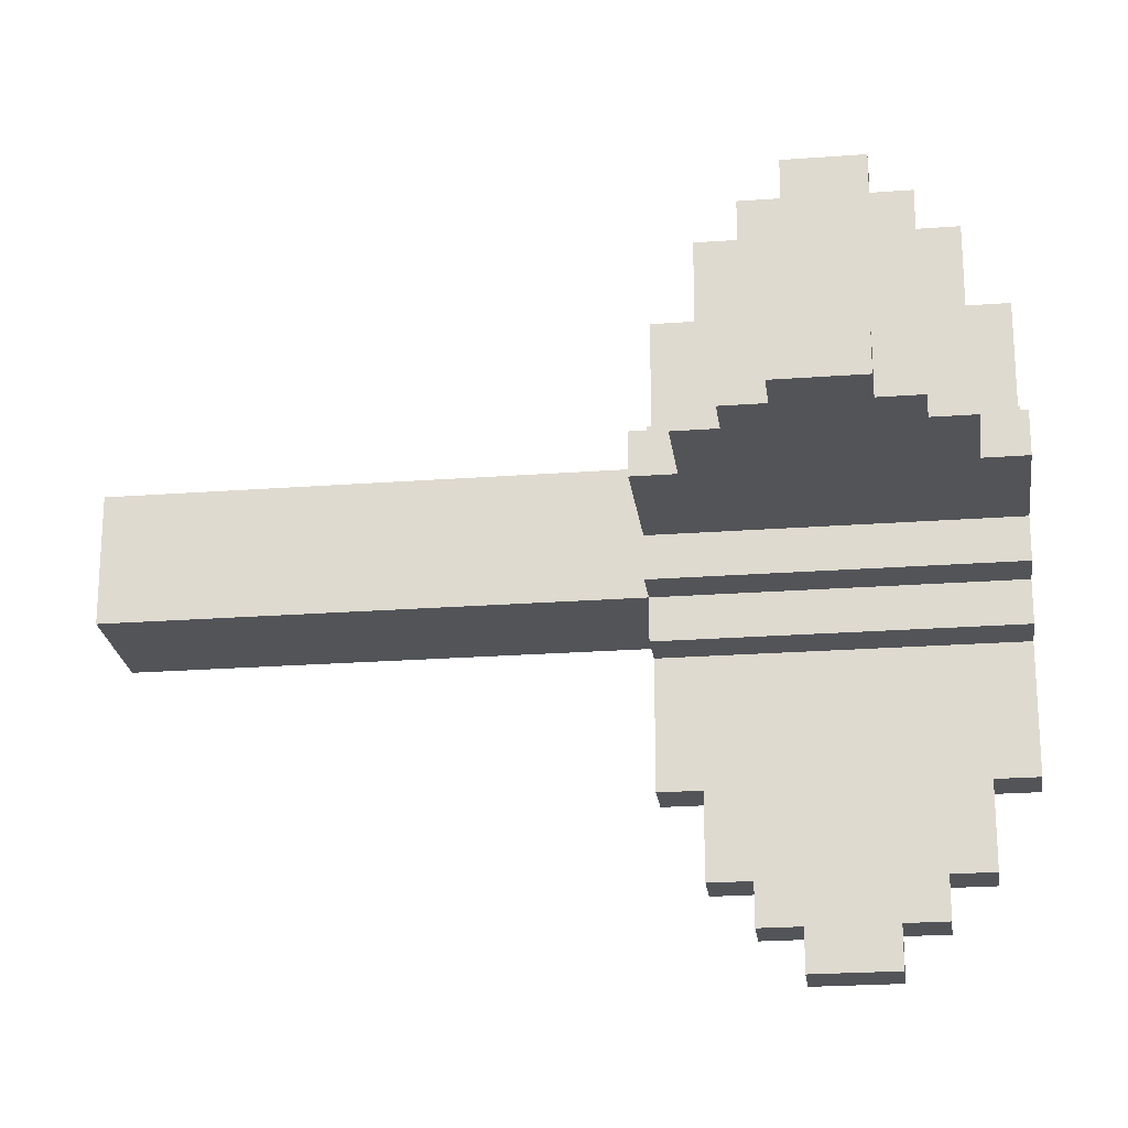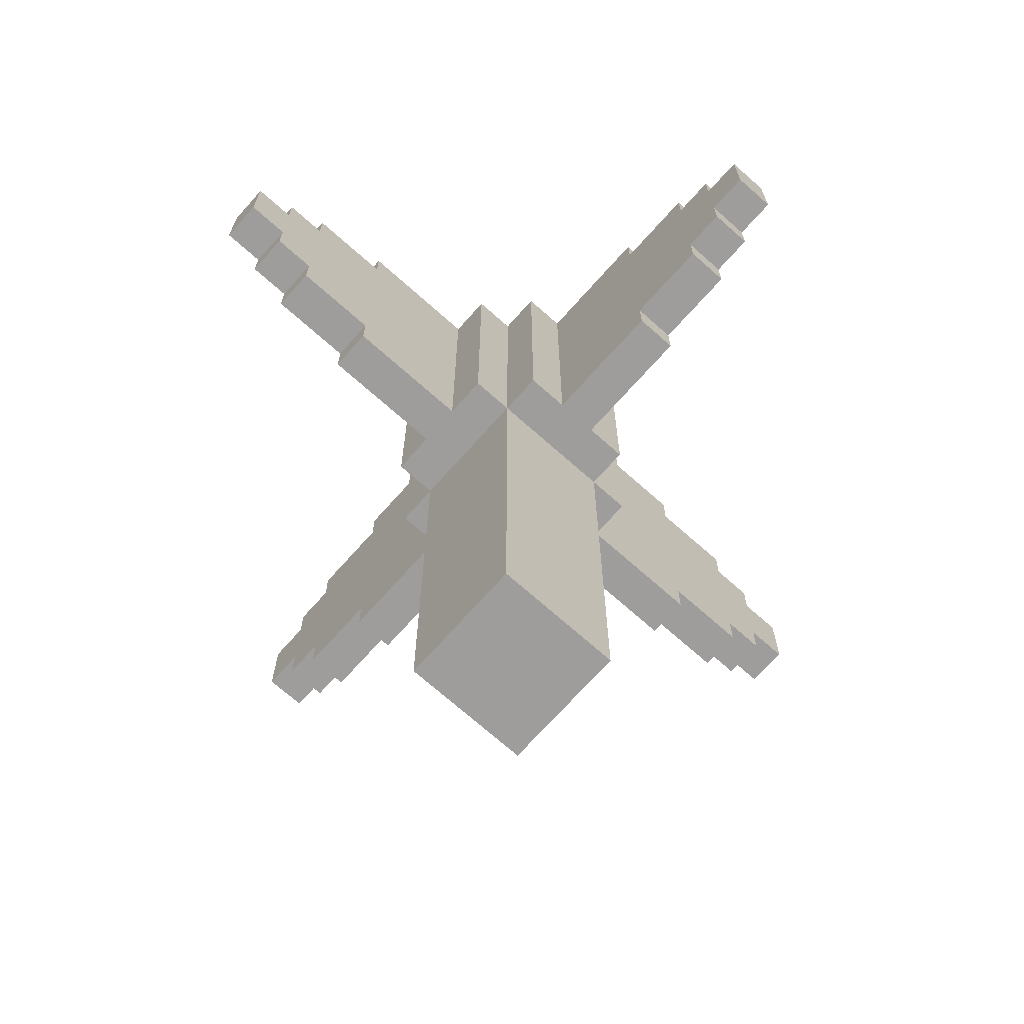
<metadata>
{"format":"obj","ext":"obj","renderer":"f3d","projection":"perspective","resolution":1024,"background":"white","views":[{"elev":-22.8,"azim":97.3,"up":"+Z"},{"elev":-70.7,"azim":138.3,"up":"+Y"}]}
</metadata>
<code>
o
v 0 3.5 -0.9
v 0 3.5 -1
v 0 3.7 -0.9
v 0 3.7 -1
v 0.1 3.4 -0.9
v 0.1 3.4 -1
v 0.1 3.5 -0.9
v 0.1 3.5 -1
v 0.1 3.7 -0.9
v 0.1 3.7 -1
v 0.1 3.8 -0.9
v 0.1 3.8 -1
v 0.2 3.3 -0.9
v 0.2 3.3 -1
v 0.2 3.4 -0.9
v 0.2 3.4 -1
v 0.2 3.8 -0.9
v 0.2 3.8 -1
v 0.2 3.9 -0.9
v 0.2 3.9 -1
v 0.4 3.2 -0.9
v 0.4 3.2 -1
v 0.4 3.3 -0.9
v 0.4 3.3 -1
v 0.4 3.9 -0.9
v 0.4 3.9 -1
v 0.4 4 -0.9
v 0.4 4 -1
v 0.7 3.2 -0.8
v 0.7 3.2 -0.9
v 0.7 3.2 -1
v 0.7 3.2 -1.1
v 0.7 3.3 -0.9
v 0.7 3.3 -1
v 0.7 3.4 -0.9
v 0.7 3.4 -1
v 0.7 3.8 -0.9
v 0.7 3.8 -1
v 0.7 3.9 -0.9
v 0.7 3.9 -1
v 0.7 4 -0.8
v 0.7 4 -0.9
v 0.7 4 -1
v 0.7 4 -1.1
v 0.8 2 -0.8
v 0.8 2 -1.1
v 0.8 3.2 -0.7
v 0.8 3.2 -0.8
v 0.8 3.2 -1.1
v 0.8 3.2 -1.2
v 0.8 4 -0.7
v 0.8 4 -0.8
v 0.8 4 -1.1
v 0.8 4 -1.2
v 0.9 3.2 -0.4
v 0.9 3.2 -0.7
v 0.9 3.2 -1.2
v 0.9 3.2 -1.5
v 0.9 3.3 -0.2
v 0.9 3.3 -0.4
v 0.9 3.3 -0.7
v 0.9 3.3 -1.2
v 0.9 3.3 -1.5
v 0.9 3.3 -1.7
v 0.9 3.4 -0.1
v 0.9 3.4 -0.2
v 0.9 3.4 -0.4
v 0.9 3.4 -0.7
v 0.9 3.4 -1.2
v 0.9 3.4 -1.5
v 0.9 3.4 -1.7
v 0.9 3.4 -1.8
v 0.9 3.5 0
v 0.9 3.5 -0.1
v 0.9 3.5 -0.2
v 0.9 3.5 -0.4
v 0.9 3.5 -1.5
v 0.9 3.5 -1.7
v 0.9 3.5 -1.8
v 0.9 3.5 -1.9
v 0.9 3.7 0
v 0.9 3.7 -0.1
v 0.9 3.7 -0.2
v 0.9 3.7 -0.4
v 0.9 3.7 -1.5
v 0.9 3.7 -1.7
v 0.9 3.7 -1.8
v 0.9 3.7 -1.9
v 0.9 3.8 -0.1
v 0.9 3.8 -0.2
v 0.9 3.8 -0.4
v 0.9 3.8 -0.7
v 0.9 3.8 -1.2
v 0.9 3.8 -1.5
v 0.9 3.8 -1.7
v 0.9 3.8 -1.8
v 0.9 3.9 -0.2
v 0.9 3.9 -0.4
v 0.9 3.9 -0.7
v 0.9 3.9 -1.2
v 0.9 3.9 -1.5
v 0.9 3.9 -1.7
v 0.9 4 -0.4
v 0.9 4 -0.7
v 0.9 4 -1.2
v 0.9 4 -1.5
v 1 3.2 -0.4
v 1 3.2 -0.7
v 1 3.2 -1.2
v 1 3.2 -1.5
v 1 3.3 -0.2
v 1 3.3 -0.4
v 1 3.3 -0.7
v 1 3.3 -1.2
v 1 3.3 -1.5
v 1 3.3 -1.7
v 1 3.4 -0.1
v 1 3.4 -0.2
v 1 3.4 -0.4
v 1 3.4 -0.7
v 1 3.4 -1.2
v 1 3.4 -1.5
v 1 3.4 -1.7
v 1 3.4 -1.8
v 1 3.5 0
v 1 3.5 -0.1
v 1 3.5 -0.2
v 1 3.5 -0.4
v 1 3.5 -1.5
v 1 3.5 -1.7
v 1 3.5 -1.8
v 1 3.5 -1.9
v 1 3.7 0
v 1 3.7 -0.1
v 1 3.7 -0.2
v 1 3.7 -0.4
v 1 3.7 -1.5
v 1 3.7 -1.7
v 1 3.7 -1.8
v 1 3.7 -1.9
v 1 3.8 -0.1
v 1 3.8 -0.2
v 1 3.8 -0.4
v 1 3.8 -0.7
v 1 3.8 -1.2
v 1 3.8 -1.5
v 1 3.8 -1.7
v 1 3.8 -1.8
v 1 3.9 -0.2
v 1 3.9 -0.4
v 1 3.9 -0.7
v 1 3.9 -1.2
v 1 3.9 -1.5
v 1 3.9 -1.7
v 1 4 -0.4
v 1 4 -0.7
v 1 4 -1.2
v 1 4 -1.5
v 1.1 2 -0.8
v 1.1 2 -1.1
v 1.1 3.2 -0.7
v 1.1 3.2 -0.8
v 1.1 3.2 -1.1
v 1.1 3.2 -1.2
v 1.1 4 -0.7
v 1.1 4 -0.8
v 1.1 4 -1.1
v 1.1 4 -1.2
v 1.2 3.2 -0.8
v 1.2 3.2 -0.9
v 1.2 3.2 -1
v 1.2 3.2 -1.1
v 1.2 3.3 -0.9
v 1.2 3.3 -1
v 1.2 3.4 -0.9
v 1.2 3.4 -1
v 1.2 3.8 -0.9
v 1.2 3.8 -1
v 1.2 3.9 -0.9
v 1.2 3.9 -1
v 1.2 4 -0.8
v 1.2 4 -0.9
v 1.2 4 -1
v 1.2 4 -1.1
v 1.5 3.2 -0.9
v 1.5 3.2 -1
v 1.5 3.3 -0.9
v 1.5 3.3 -1
v 1.5 3.9 -0.9
v 1.5 3.9 -1
v 1.5 4 -0.9
v 1.5 4 -1
v 1.7 3.3 -0.9
v 1.7 3.3 -1
v 1.7 3.4 -0.9
v 1.7 3.4 -1
v 1.7 3.8 -0.9
v 1.7 3.8 -1
v 1.7 3.9 -0.9
v 1.7 3.9 -1
v 1.8 3.4 -0.9
v 1.8 3.4 -1
v 1.8 3.5 -0.9
v 1.8 3.5 -1
v 1.8 3.7 -0.9
v 1.8 3.7 -1
v 1.8 3.8 -0.9
v 1.8 3.8 -1
v 1.9 3.5 -0.9
v 1.9 3.5 -1
v 1.9 3.7 -0.9
v 1.9 3.7 -1
v 0.9 3.5 0
v 0.9 3.7 0
v 1 3.5 0
v 1 3.7 0
v 0.9 3.4 -0.1
v 0.9 3.5 -0.1
v 0.9 3.7 -0.1
v 0.9 3.8 -0.1
v 1 3.4 -0.1
v 1 3.5 -0.1
v 1 3.7 -0.1
v 1 3.8 -0.1
v 0.9 3.3 -0.2
v 0.9 3.4 -0.2
v 0.9 3.8 -0.2
v 0.9 3.9 -0.2
v 1 3.3 -0.2
v 1 3.4 -0.2
v 1 3.8 -0.2
v 1 3.9 -0.2
v 0.9 3.2 -0.4
v 0.9 3.3 -0.4
v 0.9 3.9 -0.4
v 0.9 4 -0.4
v 1 3.2 -0.4
v 1 3.3 -0.4
v 1 3.9 -0.4
v 1 4 -0.4
v 0.8 3.2 -0.7
v 0.8 4 -0.7
v 0.9 3.2 -0.7
v 0.9 3.3 -0.7
v 0.9 3.4 -0.7
v 0.9 3.8 -0.7
v 0.9 3.9 -0.7
v 0.9 4 -0.7
v 1 3.2 -0.7
v 1 3.3 -0.7
v 1 3.4 -0.7
v 1 3.8 -0.7
v 1 3.9 -0.7
v 1 4 -0.7
v 1.1 3.2 -0.7
v 1.1 4 -0.7
v 0.7 3.2 -0.8
v 0.7 4 -0.8
v 0.8 2 -0.8
v 0.8 3.2 -0.8
v 0.8 4 -0.8
v 1.1 2 -0.8
v 1.1 3.2 -0.8
v 1.1 4 -0.8
v 1.2 3.2 -0.8
v 1.2 4 -0.8
v 0 3.5 -0.9
v 0 3.7 -0.9
v 0.1 3.4 -0.9
v 0.1 3.5 -0.9
v 0.1 3.7 -0.9
v 0.1 3.8 -0.9
v 0.2 3.3 -0.9
v 0.2 3.4 -0.9
v 0.2 3.5 -0.9
v 0.2 3.7 -0.9
v 0.2 3.8 -0.9
v 0.2 3.9 -0.9
v 0.4 3.2 -0.9
v 0.4 3.3 -0.9
v 0.4 3.4 -0.9
v 0.4 3.5 -0.9
v 0.4 3.7 -0.9
v 0.4 3.8 -0.9
v 0.4 3.9 -0.9
v 0.4 4 -0.9
v 0.7 3.2 -0.9
v 0.7 3.3 -0.9
v 0.7 3.4 -0.9
v 0.7 3.8 -0.9
v 0.7 3.9 -0.9
v 0.7 4 -0.9
v 1.2 3.2 -0.9
v 1.2 3.3 -0.9
v 1.2 3.4 -0.9
v 1.2 3.8 -0.9
v 1.2 3.9 -0.9
v 1.2 4 -0.9
v 1.5 3.2 -0.9
v 1.5 3.3 -0.9
v 1.5 3.4 -0.9
v 1.5 3.5 -0.9
v 1.5 3.7 -0.9
v 1.5 3.8 -0.9
v 1.5 3.9 -0.9
v 1.5 4 -0.9
v 1.7 3.3 -0.9
v 1.7 3.4 -0.9
v 1.7 3.5 -0.9
v 1.7 3.7 -0.9
v 1.7 3.8 -0.9
v 1.7 3.9 -0.9
v 1.8 3.4 -0.9
v 1.8 3.5 -0.9
v 1.8 3.7 -0.9
v 1.8 3.8 -0.9
v 1.9 3.5 -0.9
v 1.9 3.7 -0.9
v 0 3.5 -1
v 0 3.7 -1
v 0.1 3.4 -1
v 0.1 3.5 -1
v 0.1 3.7 -1
v 0.1 3.8 -1
v 0.2 3.3 -1
v 0.2 3.4 -1
v 0.2 3.5 -1
v 0.2 3.7 -1
v 0.2 3.8 -1
v 0.2 3.9 -1
v 0.4 3.2 -1
v 0.4 3.3 -1
v 0.4 3.4 -1
v 0.4 3.5 -1
v 0.4 3.7 -1
v 0.4 3.8 -1
v 0.4 3.9 -1
v 0.4 4 -1
v 0.7 3.2 -1
v 0.7 3.3 -1
v 0.7 3.4 -1
v 0.7 3.8 -1
v 0.7 3.9 -1
v 0.7 4 -1
v 1.2 3.2 -1
v 1.2 3.3 -1
v 1.2 3.4 -1
v 1.2 3.8 -1
v 1.2 3.9 -1
v 1.2 4 -1
v 1.5 3.2 -1
v 1.5 3.3 -1
v 1.5 3.4 -1
v 1.5 3.5 -1
v 1.5 3.7 -1
v 1.5 3.8 -1
v 1.5 3.9 -1
v 1.5 4 -1
v 1.7 3.3 -1
v 1.7 3.4 -1
v 1.7 3.5 -1
v 1.7 3.7 -1
v 1.7 3.8 -1
v 1.7 3.9 -1
v 1.8 3.4 -1
v 1.8 3.5 -1
v 1.8 3.7 -1
v 1.8 3.8 -1
v 1.9 3.5 -1
v 1.9 3.7 -1
v 0.7 3.2 -1.1
v 0.7 4 -1.1
v 0.8 2 -1.1
v 0.8 3.2 -1.1
v 0.8 4 -1.1
v 1.1 2 -1.1
v 1.1 3.2 -1.1
v 1.1 4 -1.1
v 1.2 3.2 -1.1
v 1.2 4 -1.1
v 0.8 3.2 -1.2
v 0.8 4 -1.2
v 0.9 3.2 -1.2
v 0.9 3.3 -1.2
v 0.9 3.4 -1.2
v 0.9 3.8 -1.2
v 0.9 3.9 -1.2
v 0.9 4 -1.2
v 1 3.2 -1.2
v 1 3.3 -1.2
v 1 3.4 -1.2
v 1 3.8 -1.2
v 1 3.9 -1.2
v 1 4 -1.2
v 1.1 3.2 -1.2
v 1.1 4 -1.2
v 0.9 3.2 -1.5
v 0.9 3.3 -1.5
v 0.9 3.9 -1.5
v 0.9 4 -1.5
v 1 3.2 -1.5
v 1 3.3 -1.5
v 1 3.9 -1.5
v 1 4 -1.5
v 0.9 3.3 -1.7
v 0.9 3.4 -1.7
v 0.9 3.8 -1.7
v 0.9 3.9 -1.7
v 1 3.3 -1.7
v 1 3.4 -1.7
v 1 3.8 -1.7
v 1 3.9 -1.7
v 0.9 3.4 -1.8
v 0.9 3.5 -1.8
v 0.9 3.7 -1.8
v 0.9 3.8 -1.8
v 1 3.4 -1.8
v 1 3.5 -1.8
v 1 3.7 -1.8
v 1 3.8 -1.8
v 0.9 3.5 -1.9
v 0.9 3.7 -1.9
v 1 3.5 -1.9
v 1 3.7 -1.9
v 0.8 2 -0.8
v 1.1 2 -0.8
v 0.9 2 -0.9
v 1 2 -0.9
v 0.9 2 -1
v 1 2 -1
v 0.8 2 -1.1
v 1.1 2 -1.1
v 0.9 3.2 -0.4
v 1 3.2 -0.4
v 0.8 3.2 -0.7
v 0.9 3.2 -0.7
v 1 3.2 -0.7
v 1.1 3.2 -0.7
v 0.7 3.2 -0.8
v 0.8 3.2 -0.8
v 1.1 3.2 -0.8
v 1.2 3.2 -0.8
v 0.4 3.2 -0.9
v 0.7 3.2 -0.9
v 1.2 3.2 -0.9
v 1.5 3.2 -0.9
v 0.4 3.2 -1
v 0.7 3.2 -1
v 1.2 3.2 -1
v 1.5 3.2 -1
v 0.7 3.2 -1.1
v 0.8 3.2 -1.1
v 1.1 3.2 -1.1
v 1.2 3.2 -1.1
v 0.8 3.2 -1.2
v 0.9 3.2 -1.2
v 1 3.2 -1.2
v 1.1 3.2 -1.2
v 0.9 3.2 -1.5
v 1 3.2 -1.5
v 0.9 3.3 -0.2
v 1 3.3 -0.2
v 0.9 3.3 -0.4
v 1 3.3 -0.4
v 0.2 3.3 -0.9
v 0.4 3.3 -0.9
v 1.5 3.3 -0.9
v 1.7 3.3 -0.9
v 0.2 3.3 -1
v 0.4 3.3 -1
v 1.5 3.3 -1
v 1.7 3.3 -1
v 0.9 3.3 -1.5
v 1 3.3 -1.5
v 0.9 3.3 -1.7
v 1 3.3 -1.7
v 0.9 3.4 -0.1
v 1 3.4 -0.1
v 0.9 3.4 -0.2
v 1 3.4 -0.2
v 0.1 3.4 -0.9
v 0.2 3.4 -0.9
v 1.7 3.4 -0.9
v 1.8 3.4 -0.9
v 0.1 3.4 -1
v 0.2 3.4 -1
v 1.7 3.4 -1
v 1.8 3.4 -1
v 0.9 3.4 -1.7
v 1 3.4 -1.7
v 0.9 3.4 -1.8
v 1 3.4 -1.8
v 0.9 3.5 0
v 1 3.5 0
v 0.9 3.5 -0.1
v 1 3.5 -0.1
v 0 3.5 -0.9
v 0.1 3.5 -0.9
v 1.8 3.5 -0.9
v 1.9 3.5 -0.9
v 0 3.5 -1
v 0.1 3.5 -1
v 1.8 3.5 -1
v 1.9 3.5 -1
v 0.9 3.5 -1.8
v 1 3.5 -1.8
v 0.9 3.5 -1.9
v 1 3.5 -1.9
v 0.9 3.7 0
v 1 3.7 0
v 0.9 3.7 -0.1
v 1 3.7 -0.1
v 0 3.7 -0.9
v 0.1 3.7 -0.9
v 1.8 3.7 -0.9
v 1.9 3.7 -0.9
v 0 3.7 -1
v 0.1 3.7 -1
v 1.8 3.7 -1
v 1.9 3.7 -1
v 0.9 3.7 -1.8
v 1 3.7 -1.8
v 0.9 3.7 -1.9
v 1 3.7 -1.9
v 0.9 3.8 -0.1
v 1 3.8 -0.1
v 0.9 3.8 -0.2
v 1 3.8 -0.2
v 0.1 3.8 -0.9
v 0.2 3.8 -0.9
v 1.7 3.8 -0.9
v 1.8 3.8 -0.9
v 0.1 3.8 -1
v 0.2 3.8 -1
v 1.7 3.8 -1
v 1.8 3.8 -1
v 0.9 3.8 -1.7
v 1 3.8 -1.7
v 0.9 3.8 -1.8
v 1 3.8 -1.8
v 0.9 3.9 -0.2
v 1 3.9 -0.2
v 0.9 3.9 -0.4
v 1 3.9 -0.4
v 0.2 3.9 -0.9
v 0.4 3.9 -0.9
v 1.5 3.9 -0.9
v 1.7 3.9 -0.9
v 0.2 3.9 -1
v 0.4 3.9 -1
v 1.5 3.9 -1
v 1.7 3.9 -1
v 0.9 3.9 -1.5
v 1 3.9 -1.5
v 0.9 3.9 -1.7
v 1 3.9 -1.7
v 0.9 4 -0.4
v 1 4 -0.4
v 0.8 4 -0.7
v 0.9 4 -0.7
v 1 4 -0.7
v 1.1 4 -0.7
v 0.7 4 -0.8
v 0.8 4 -0.8
v 1.1 4 -0.8
v 1.2 4 -0.8
v 0.4 4 -0.9
v 0.7 4 -0.9
v 1.2 4 -0.9
v 1.5 4 -0.9
v 0.4 4 -1
v 0.7 4 -1
v 1.2 4 -1
v 1.5 4 -1
v 0.7 4 -1.1
v 0.8 4 -1.1
v 1.1 4 -1.1
v 1.2 4 -1.1
v 0.8 4 -1.2
v 0.9 4 -1.2
v 1 4 -1.2
v 1.1 4 -1.2
v 0.9 4 -1.5
v 1 4 -1.5
f 3 2 1
f 4 2 3
f 7 6 5
f 8 6 7
f 11 10 9
f 12 10 11
f 15 14 13
f 16 14 15
f 19 18 17
f 20 18 19
f 23 22 21
f 24 22 23
f 27 26 25
f 28 26 27
f 33 30 29
f 34 32 31
f 35 33 29
f 36 32 34
f 37 35 29
f 38 32 36
f 39 37 29
f 40 32 38
f 41 39 29
f 42 39 41
f 43 32 40
f 44 32 43
f 48 46 45
f 49 46 48
f 51 48 47
f 52 48 51
f 53 50 49
f 54 50 53
f 60 56 55
f 61 56 60
f 62 58 57
f 63 58 62
f 66 60 59
f 67 61 60
f 67 60 66
f 68 61 67
f 69 63 62
f 70 64 63
f 70 63 69
f 71 64 70
f 74 66 65
f 75 67 66
f 75 66 74
f 76 68 67
f 76 67 75
f 77 70 69
f 77 71 70
f 78 72 71
f 78 71 77
f 79 72 78
f 81 74 73
f 82 75 74
f 82 74 81
f 83 76 75
f 83 75 82
f 84 68 76
f 84 76 83
f 85 77 69
f 85 78 77
f 86 79 78
f 86 78 85
f 87 80 79
f 87 79 86
f 88 80 87
f 89 83 82
f 90 84 83
f 90 83 89
f 91 68 84
f 91 84 90
f 92 68 91
f 93 85 69
f 94 86 85
f 94 85 93
f 95 87 86
f 95 86 94
f 96 87 95
f 97 91 90
f 98 92 91
f 98 91 97
f 99 92 98
f 100 94 93
f 101 95 94
f 101 94 100
f 102 95 101
f 103 99 98
f 104 99 103
f 105 101 100
f 106 101 105
f 107 108 112
f 112 108 113
f 109 110 114
f 114 110 115
f 111 112 118
f 112 113 119
f 118 112 119
f 119 113 120
f 114 115 121
f 115 116 122
f 121 115 122
f 122 116 123
f 117 118 126
f 118 119 127
f 126 118 127
f 119 120 128
f 127 119 128
f 121 122 129
f 122 123 129
f 123 124 130
f 129 123 130
f 130 124 131
f 125 126 133
f 126 127 134
f 133 126 134
f 127 128 135
f 134 127 135
f 128 120 136
f 135 128 136
f 121 129 137
f 129 130 137
f 130 131 138
f 137 130 138
f 131 132 139
f 138 131 139
f 139 132 140
f 134 135 141
f 135 136 142
f 141 135 142
f 136 120 143
f 142 136 143
f 143 120 144
f 121 137 145
f 137 138 146
f 145 137 146
f 138 139 147
f 146 138 147
f 147 139 148
f 142 143 149
f 143 144 150
f 149 143 150
f 150 144 151
f 145 146 152
f 146 147 153
f 152 146 153
f 153 147 154
f 150 151 155
f 155 151 156
f 152 153 157
f 157 153 158
f 159 160 162
f 162 160 163
f 161 162 165
f 165 162 166
f 163 164 167
f 167 164 168
f 169 170 173
f 171 172 174
f 169 173 175
f 174 172 176
f 169 175 177
f 176 172 178
f 169 177 179
f 178 172 180
f 169 179 181
f 181 179 182
f 180 172 183
f 183 172 184
f 185 186 187
f 187 186 188
f 189 190 191
f 191 190 192
f 193 194 195
f 195 194 196
f 197 198 199
f 199 198 200
f 201 202 203
f 203 202 204
f 205 206 207
f 207 206 208
f 209 210 211
f 211 210 212
f 215 214 213
f 216 214 215
f 221 218 217
f 222 218 221
f 223 220 219
f 224 220 223
f 229 226 225
f 230 226 229
f 231 228 227
f 232 228 231
f 237 234 233
f 238 234 237
f 239 236 235
f 240 236 239
f 243 242 241
f 244 242 243
f 245 242 244
f 246 242 245
f 247 242 246
f 248 242 247
f 255 250 249
f 255 254 253
f 255 253 252
f 255 252 251
f 255 251 250
f 256 254 255
f 260 258 257
f 261 258 260
f 262 260 259
f 263 260 262
f 265 264 263
f 266 264 265
f 270 268 267
f 271 268 270
f 274 270 269
f 275 271 270
f 275 270 274
f 276 272 271
f 276 271 275
f 277 272 276
f 280 274 273
f 281 275 274
f 281 274 280
f 282 276 275
f 282 275 281
f 283 277 276
f 283 276 282
f 284 278 277
f 284 277 283
f 285 278 284
f 287 280 279
f 288 281 280
f 288 280 287
f 289 283 282
f 289 281 288
f 289 282 281
f 289 284 283
f 290 285 284
f 290 284 289
f 291 286 285
f 291 285 290
f 292 286 291
f 299 294 293
f 300 295 294
f 300 294 299
f 301 296 295
f 301 295 300
f 302 296 301
f 303 296 302
f 304 297 296
f 304 296 303
f 305 298 297
f 305 297 304
f 306 298 305
f 307 301 300
f 308 302 301
f 308 301 307
f 309 303 302
f 309 302 308
f 310 304 303
f 310 303 309
f 311 305 304
f 311 304 310
f 312 305 311
f 313 309 308
f 314 310 309
f 314 309 313
f 315 311 310
f 315 310 314
f 316 311 315
f 317 315 314
f 318 315 317
f 319 320 322
f 322 320 323
f 321 322 326
f 322 323 327
f 326 322 327
f 323 324 328
f 327 323 328
f 328 324 329
f 325 326 332
f 326 327 333
f 332 326 333
f 327 328 334
f 333 327 334
f 328 329 335
f 334 328 335
f 329 330 336
f 335 329 336
f 336 330 337
f 331 332 339
f 332 333 340
f 339 332 340
f 334 335 341
f 340 333 341
f 333 334 341
f 335 336 341
f 336 337 342
f 341 336 342
f 337 338 343
f 342 337 343
f 343 338 344
f 345 346 351
f 346 347 352
f 351 346 352
f 347 348 353
f 352 347 353
f 353 348 354
f 354 348 355
f 348 349 356
f 355 348 356
f 349 350 357
f 356 349 357
f 357 350 358
f 352 353 359
f 353 354 360
f 359 353 360
f 354 355 361
f 360 354 361
f 355 356 362
f 361 355 362
f 356 357 363
f 362 356 363
f 363 357 364
f 360 361 365
f 361 362 366
f 365 361 366
f 362 363 367
f 366 362 367
f 367 363 368
f 366 367 369
f 369 367 370
f 371 372 374
f 374 372 375
f 373 374 376
f 376 374 377
f 377 378 379
f 379 378 380
f 381 382 383
f 383 382 384
f 384 382 385
f 385 382 386
f 386 382 387
f 387 382 388
f 389 390 395
f 393 394 395
f 392 393 395
f 391 392 395
f 390 391 395
f 395 394 396
f 397 398 401
f 401 398 402
f 399 400 403
f 403 400 404
f 405 406 409
f 409 406 410
f 407 408 411
f 411 408 412
f 413 414 417
f 417 414 418
f 415 416 419
f 419 416 420
f 421 422 423
f 423 422 424
f 427 426 425
f 428 426 427
f 429 427 425
f 429 428 427
f 430 426 428
f 430 428 429
f 431 429 425
f 431 430 429
f 432 426 430
f 432 430 431
f 436 434 433
f 437 434 436
f 440 436 435
f 440 438 437
f 440 437 436
f 441 438 440
f 444 440 439
f 445 442 441
f 447 444 443
f 448 440 444
f 448 444 447
f 449 446 445
f 449 445 441
f 450 446 449
f 451 440 448
f 452 440 451
f 453 449 441
f 454 449 453
f 455 453 452
f 456 453 455
f 457 453 456
f 458 453 457
f 459 457 456
f 460 457 459
f 463 462 461
f 464 462 463
f 469 466 465
f 470 466 469
f 471 468 467
f 472 468 471
f 475 474 473
f 476 474 475
f 479 478 477
f 480 478 479
f 485 482 481
f 486 482 485
f 487 484 483
f 488 484 487
f 491 490 489
f 492 490 491
f 495 494 493
f 496 494 495
f 501 498 497
f 502 498 501
f 503 500 499
f 504 500 503
f 507 506 505
f 508 506 507
f 509 510 511
f 511 510 512
f 513 514 517
f 517 514 518
f 515 516 519
f 519 516 520
f 521 522 523
f 523 522 524
f 525 526 527
f 527 526 528
f 529 530 533
f 533 530 534
f 531 532 535
f 535 532 536
f 537 538 539
f 539 538 540
f 541 542 543
f 543 542 544
f 545 546 549
f 549 546 550
f 547 548 551
f 551 548 552
f 553 554 555
f 555 554 556
f 557 558 560
f 560 558 561
f 559 560 564
f 561 562 564
f 560 561 564
f 564 562 565
f 563 564 568
f 565 566 568
f 564 565 568
f 568 566 569
f 567 568 571
f 568 569 572
f 571 568 572
f 569 570 573
f 572 569 573
f 573 570 574
f 572 573 575
f 575 573 576
f 576 573 577
f 577 573 578
f 576 577 579
f 579 577 580
f 580 577 581
f 581 577 582
f 580 581 583
f 583 581 584

</code>
